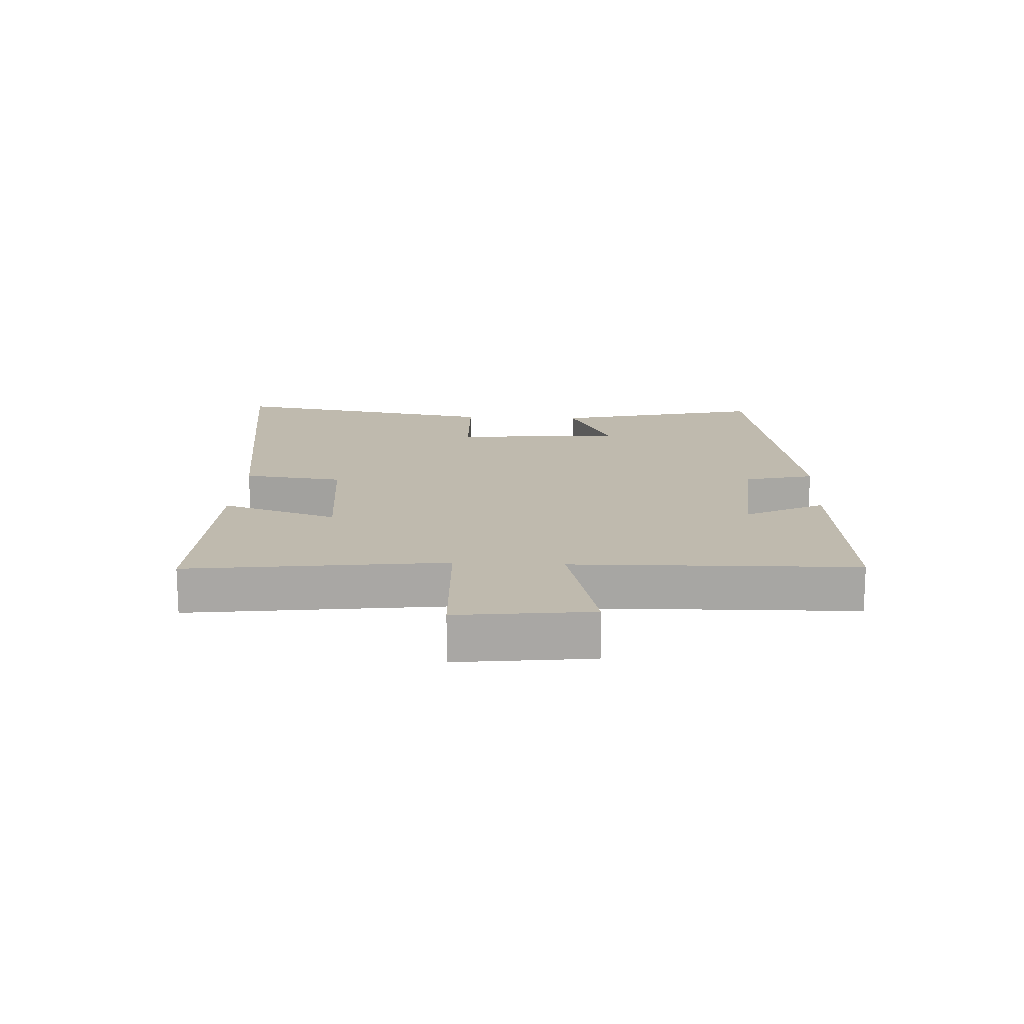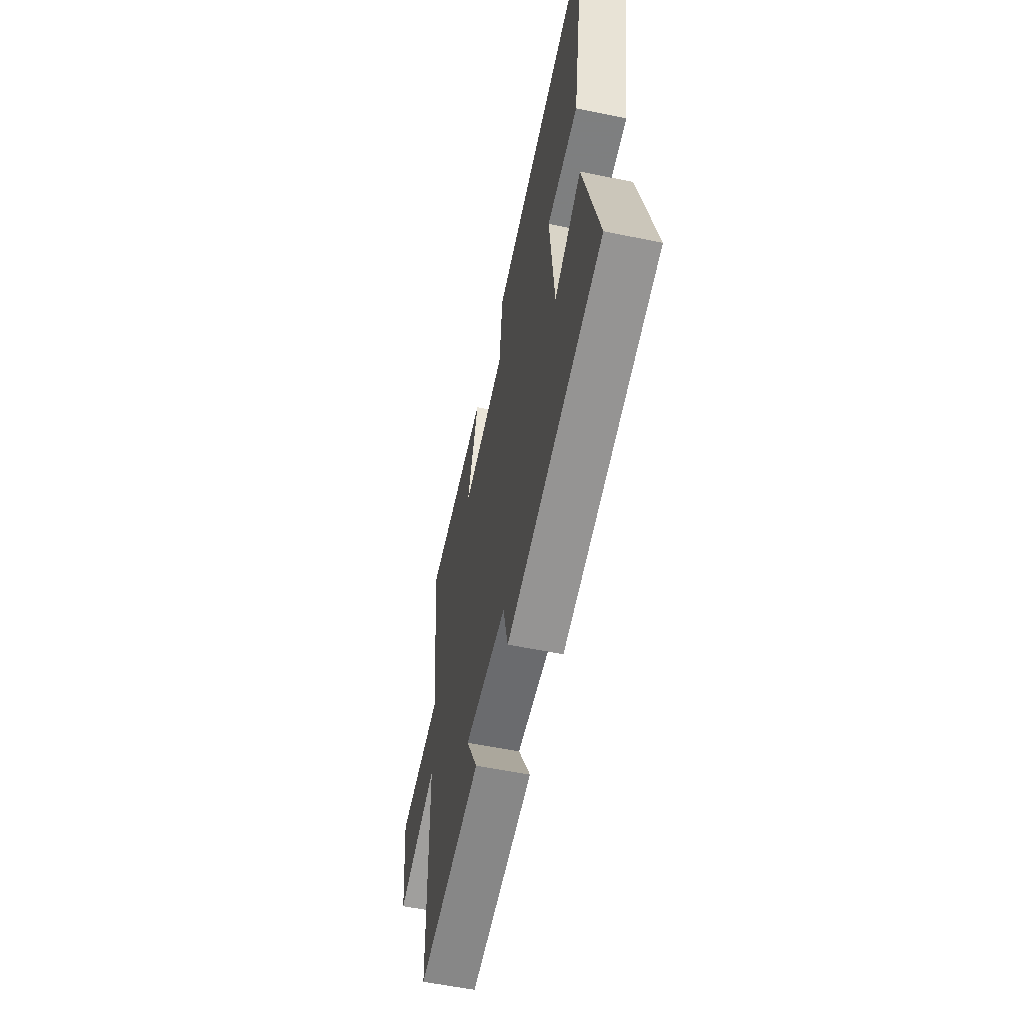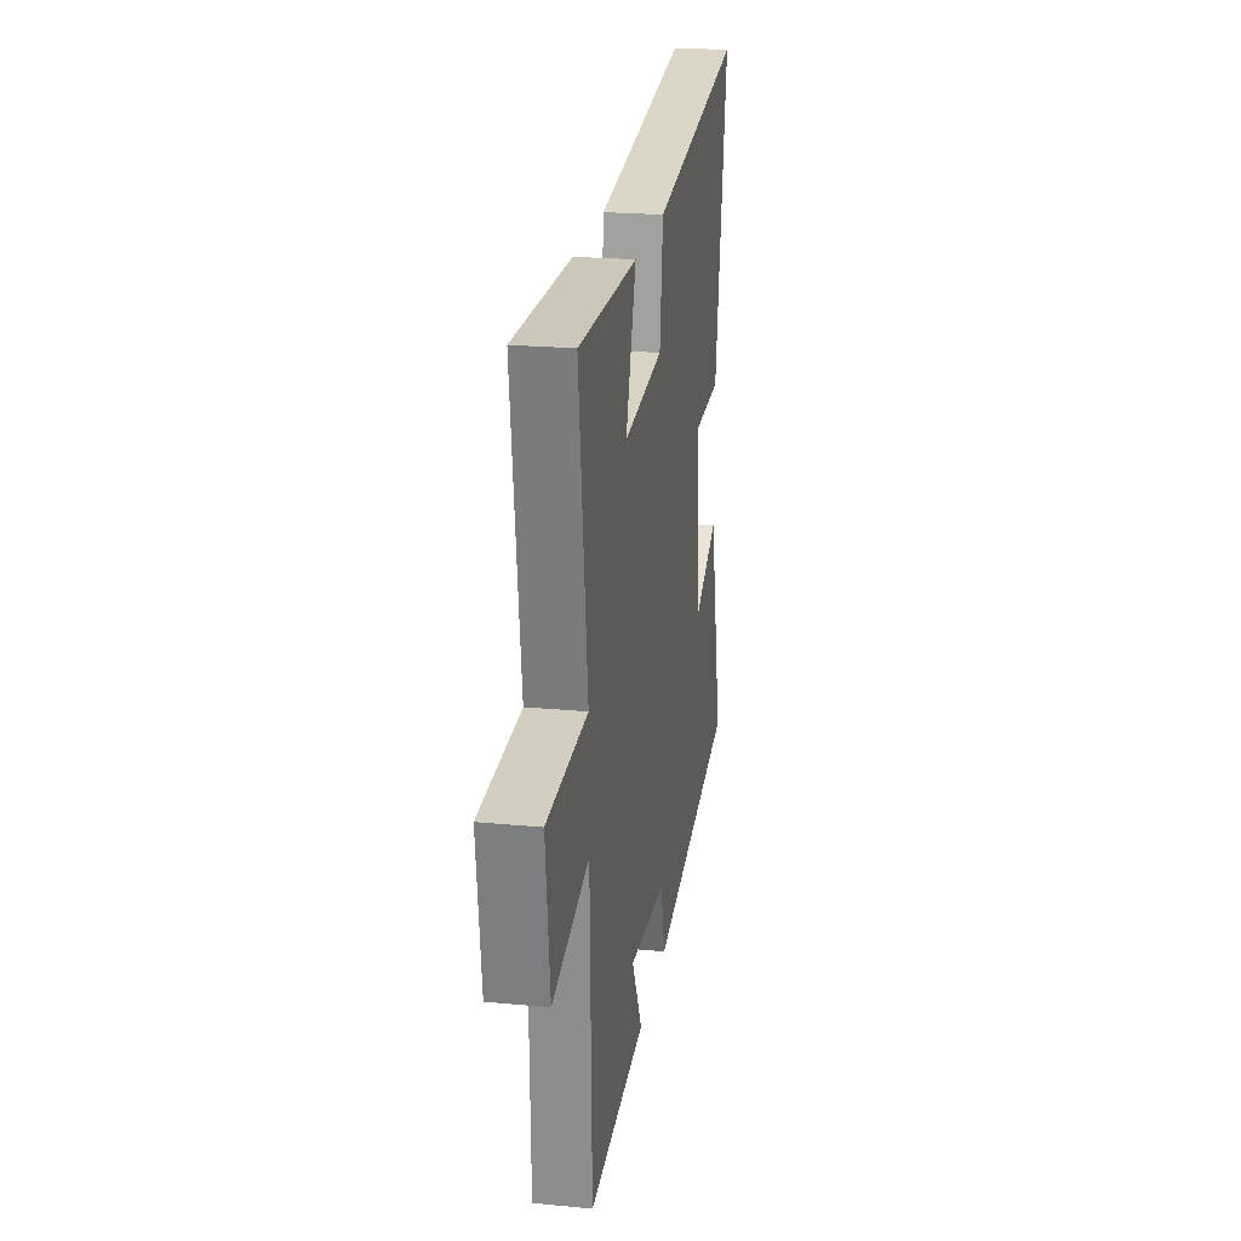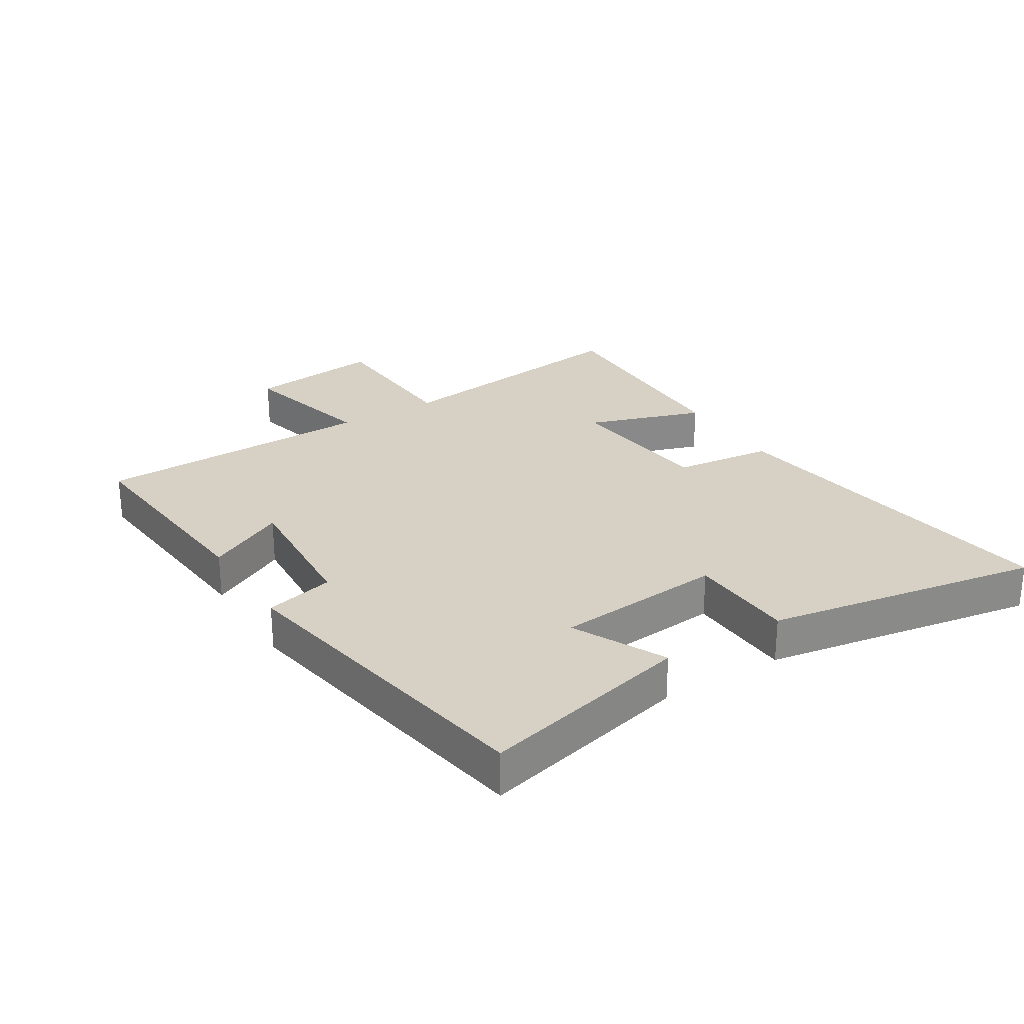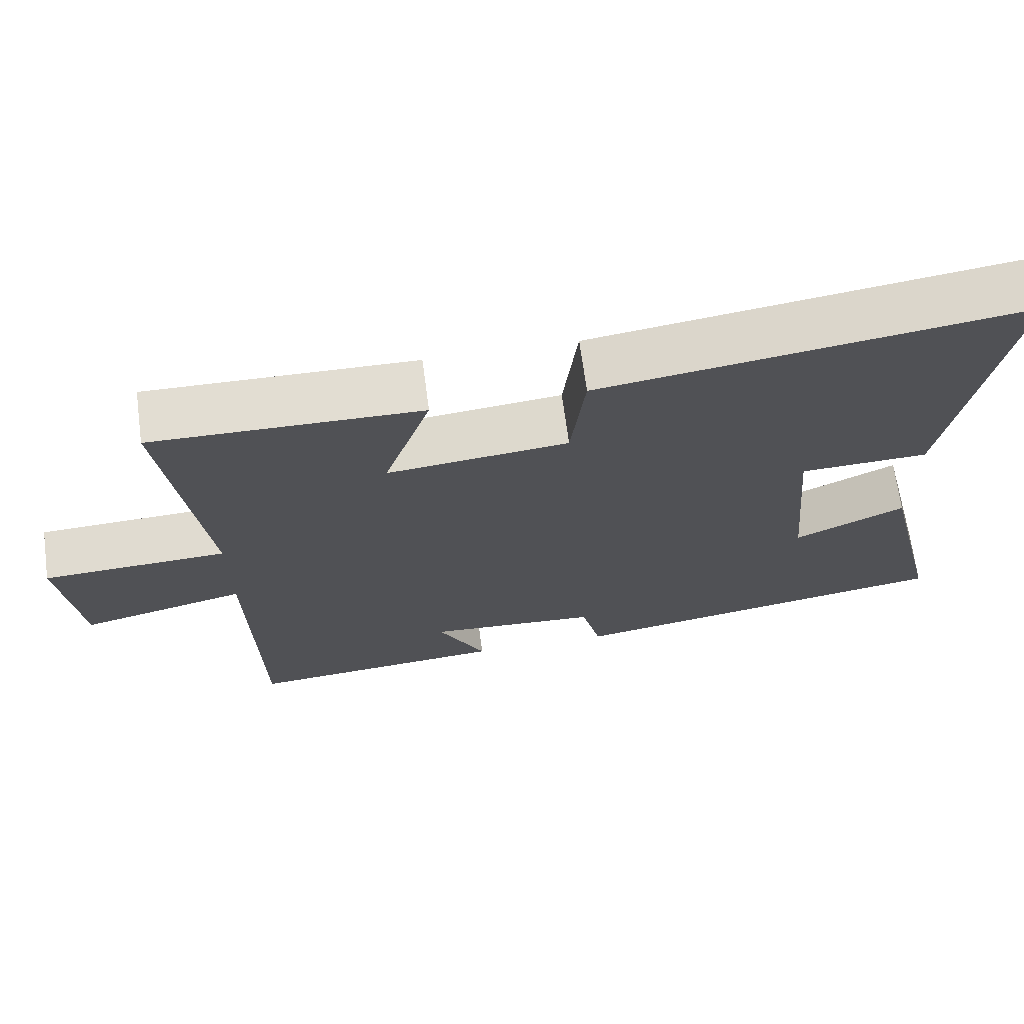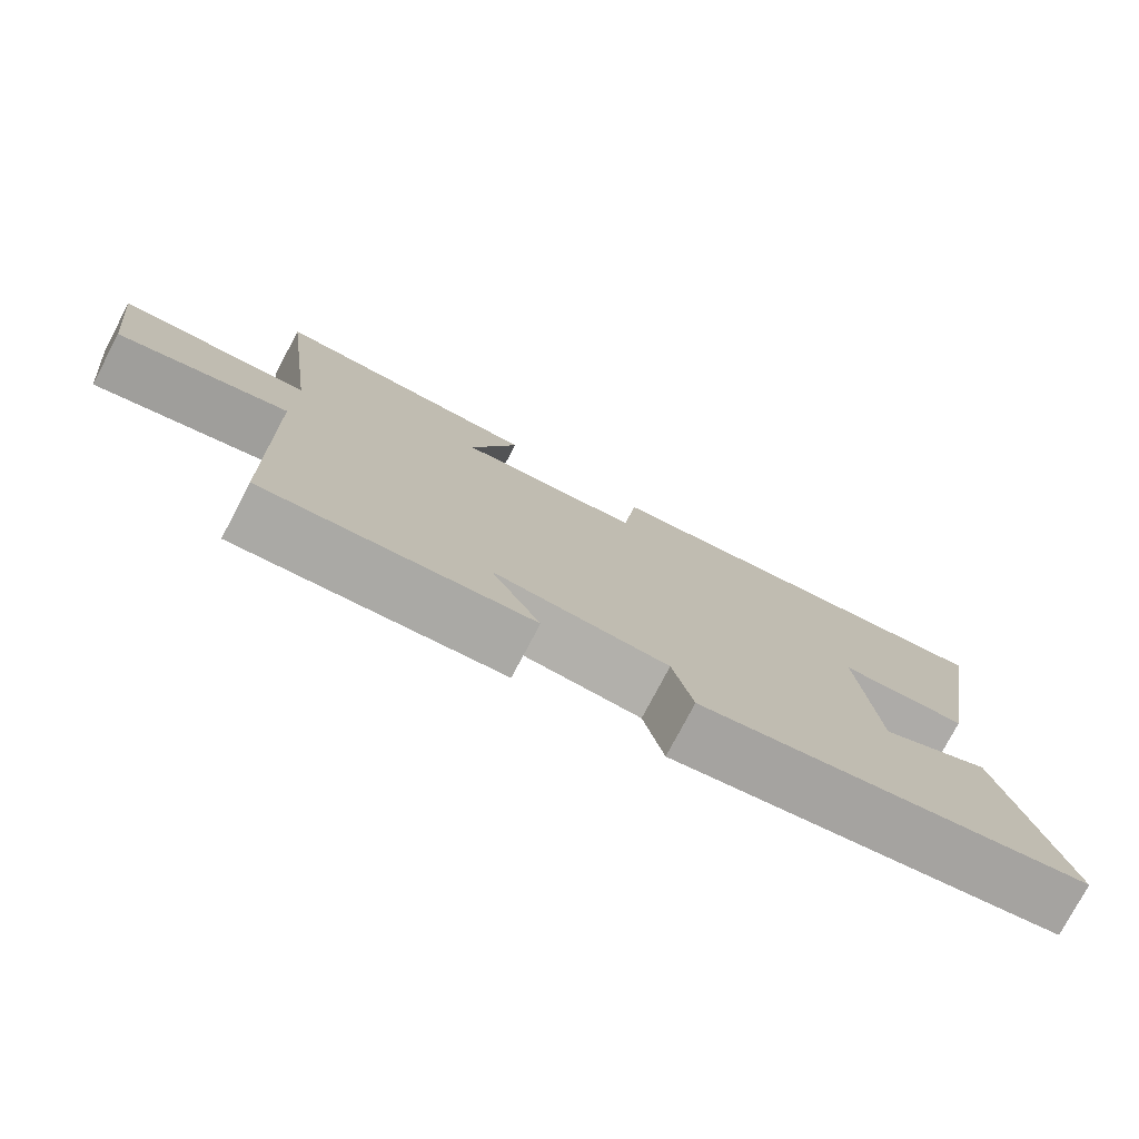
<metadata>
{"format":"obj","ext":"obj","renderer":"f3d","projection":"perspective","resolution":1024,"background":"white","views":[{"elev":15.6,"azim":93.0,"up":"+Y"},{"elev":-57.3,"azim":-102.0,"up":"+Z"},{"elev":22.5,"azim":99.4,"up":"+Z"},{"elev":26.9,"azim":-121.9,"up":"+Y"},{"elev":68.6,"azim":172.4,"up":"+Z"},{"elev":-77.4,"azim":152.2,"up":"+Z"}]}
</metadata>
<code>
v 0.49 0.07 -0.532
v 0.138 0.07 -0.5
v 0.203 0.07 -0.373
v -0.029 0.07 -0.389
v -0.056 0.07 -0.5
v -0.582 0.07 -0.408
v -0.5 0.07 -0.067
v -0.351 0.07 -0.14
v -0.327 0.07 0.132
v -0.5 0.07 0.139
v -0.576 0.07 0.582
v -0.007 0.07 0.5
v 0.012 0.07 0.339
v 0.256 0.07 0.313
v 0.193 0.07 0.5
v 0.553 0.07 0.507
v 0.5 0.07 0.094
v 0.749 0.07 0.082
v 0.723 0.07 -0.134
v 0.5 0.07 -0.078
v 0.49 0 -0.532
v 0.138 0 -0.5
v 0.203 0 -0.373
v -0.029 0 -0.389
v -0.056 0 -0.5
v -0.582 0 -0.408
v -0.5 0 -0.067
v -0.351 0 -0.14
v -0.327 0 0.132
v -0.5 0 0.139
v -0.576 0 0.582
v -0.007 0 0.5
v 0.012 0 0.339
v 0.256 0 0.313
v 0.193 0 0.5
v 0.553 0 0.507
v 0.5 0 0.094
v 0.749 0 0.082
v 0.723 0 -0.134
v 0.5 0 -0.078
f 17 18 19 20
f 17 20 1 2
f 14 15 16 17
f 13 14 17
f 10 11 12 13
f 9 10 13
f 8 9 13 17
f 5 6 7 8
f 4 5 8
f 3 4 8 17
f 2 3 17
f 40 39 38 37
f 22 21 40 37
f 37 36 35 34
f 37 34 33
f 33 32 31 30
f 33 30 29
f 37 33 29 28
f 28 27 26 25
f 28 25 24
f 37 28 24 23
f 37 23 22
f 1 21 22 2
f 2 22 23 3
f 3 23 24 4
f 4 24 25 5
f 5 25 26 6
f 6 26 27 7
f 7 27 28 8
f 8 28 29 9
f 9 29 30 10
f 10 30 31 11
f 11 31 32 12
f 12 32 33 13
f 13 33 34 14
f 14 34 35 15
f 15 35 36 16
f 16 36 37 17
f 17 37 38 18
f 18 38 39 19
f 19 39 40 20
f 20 40 21 1

</code>
